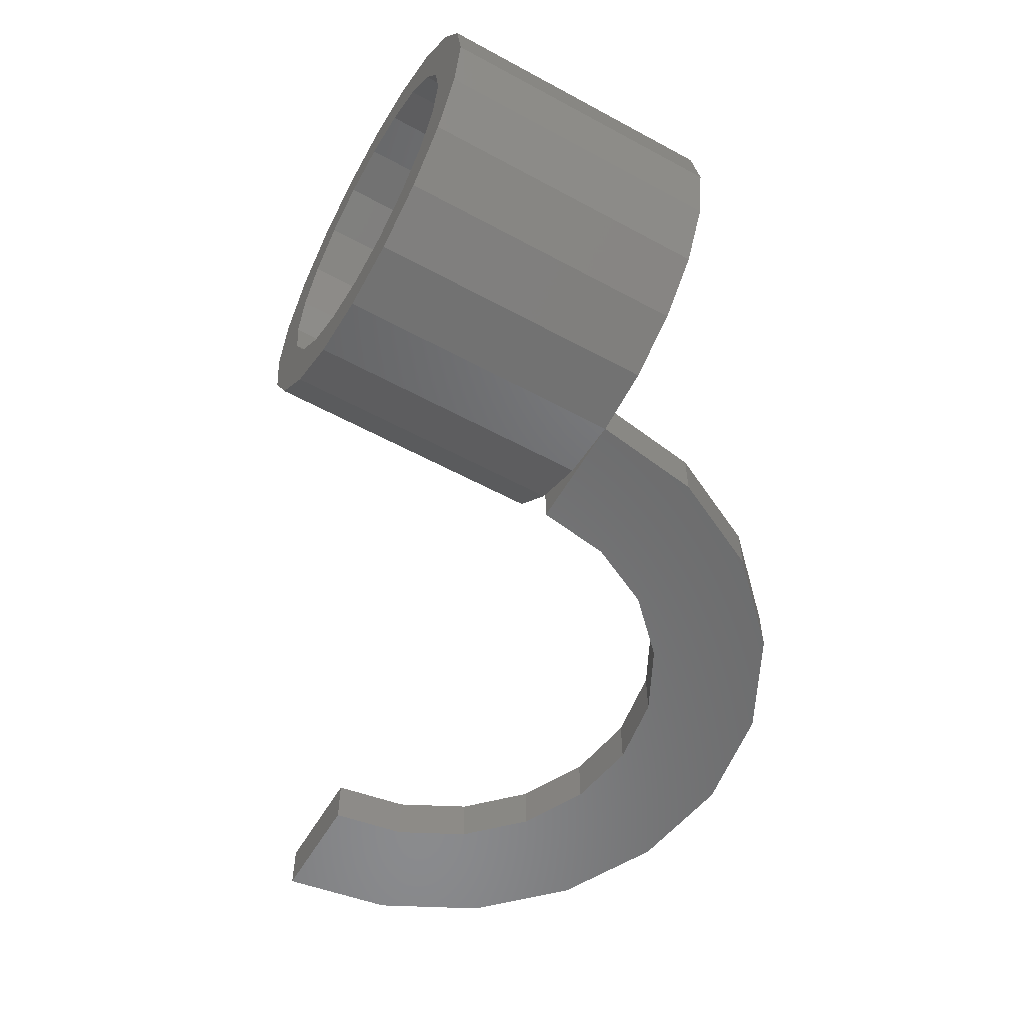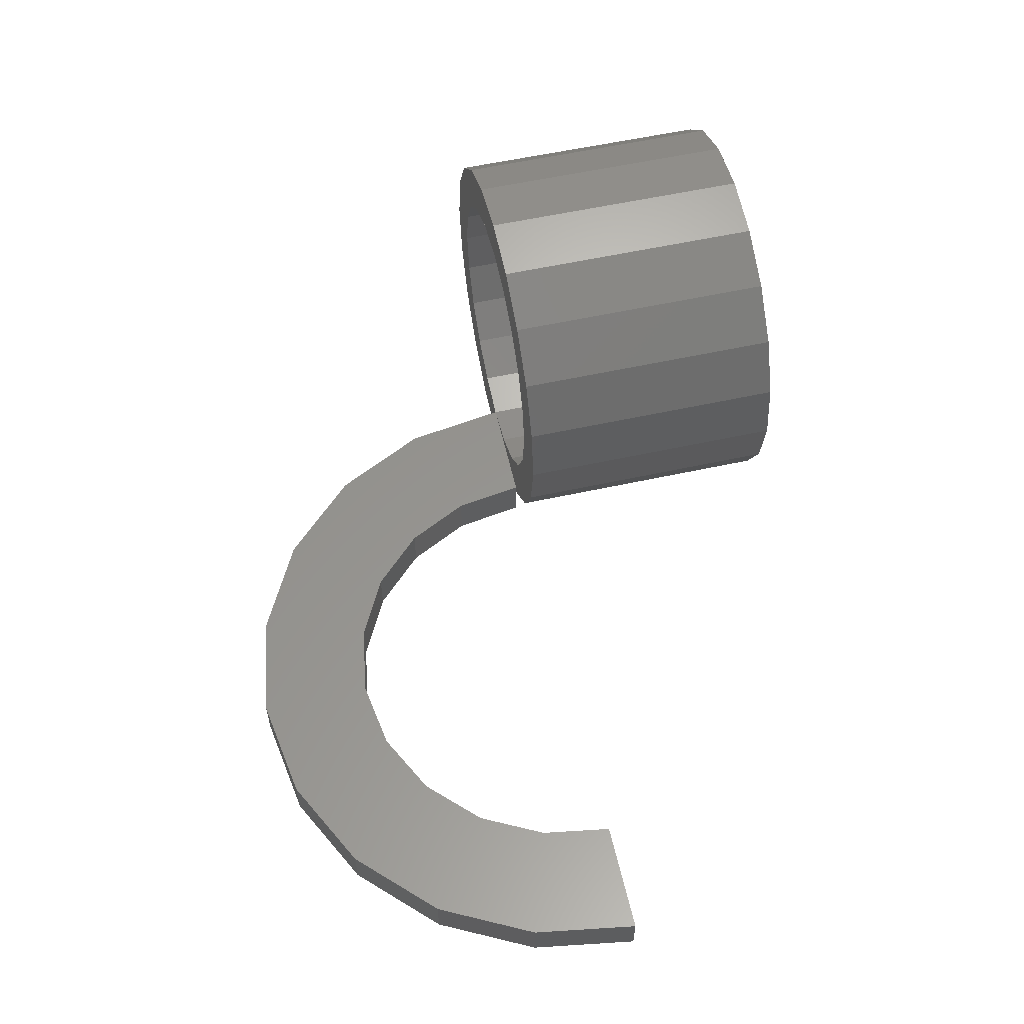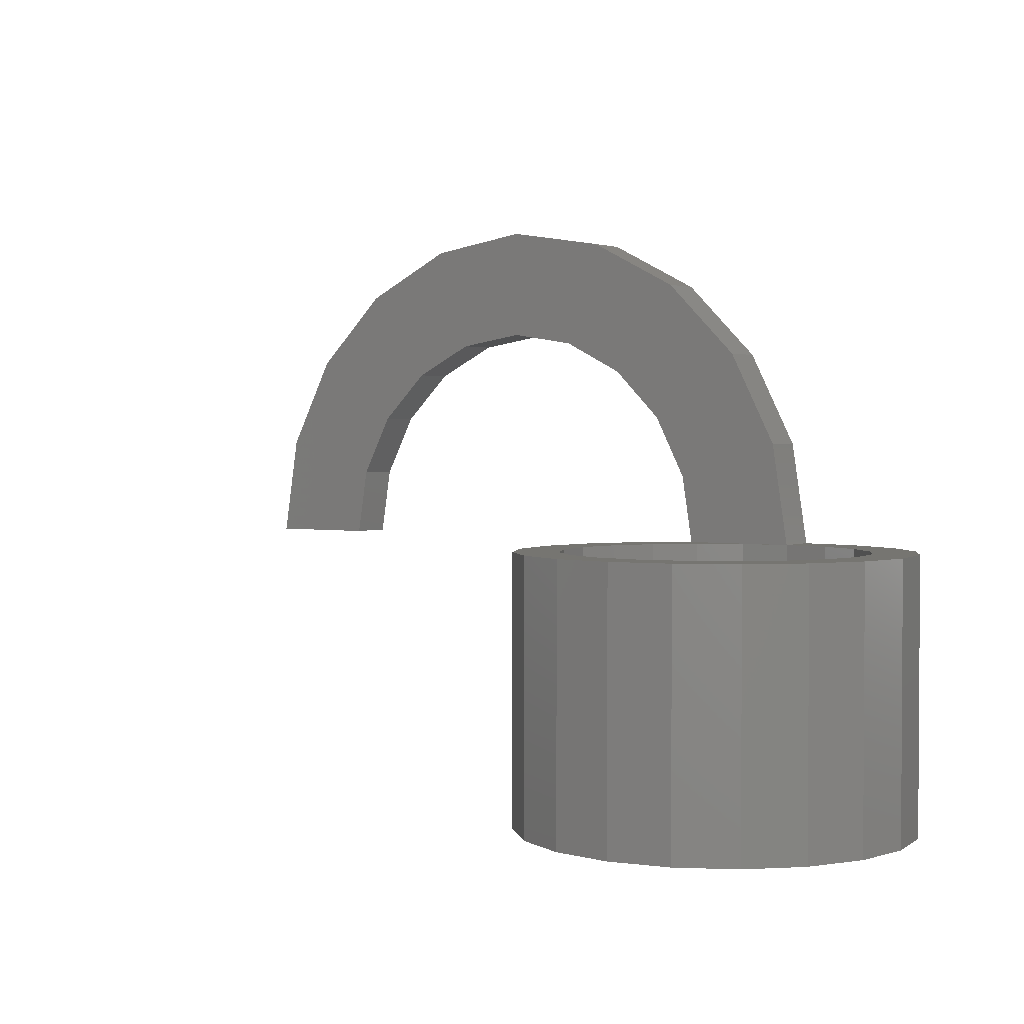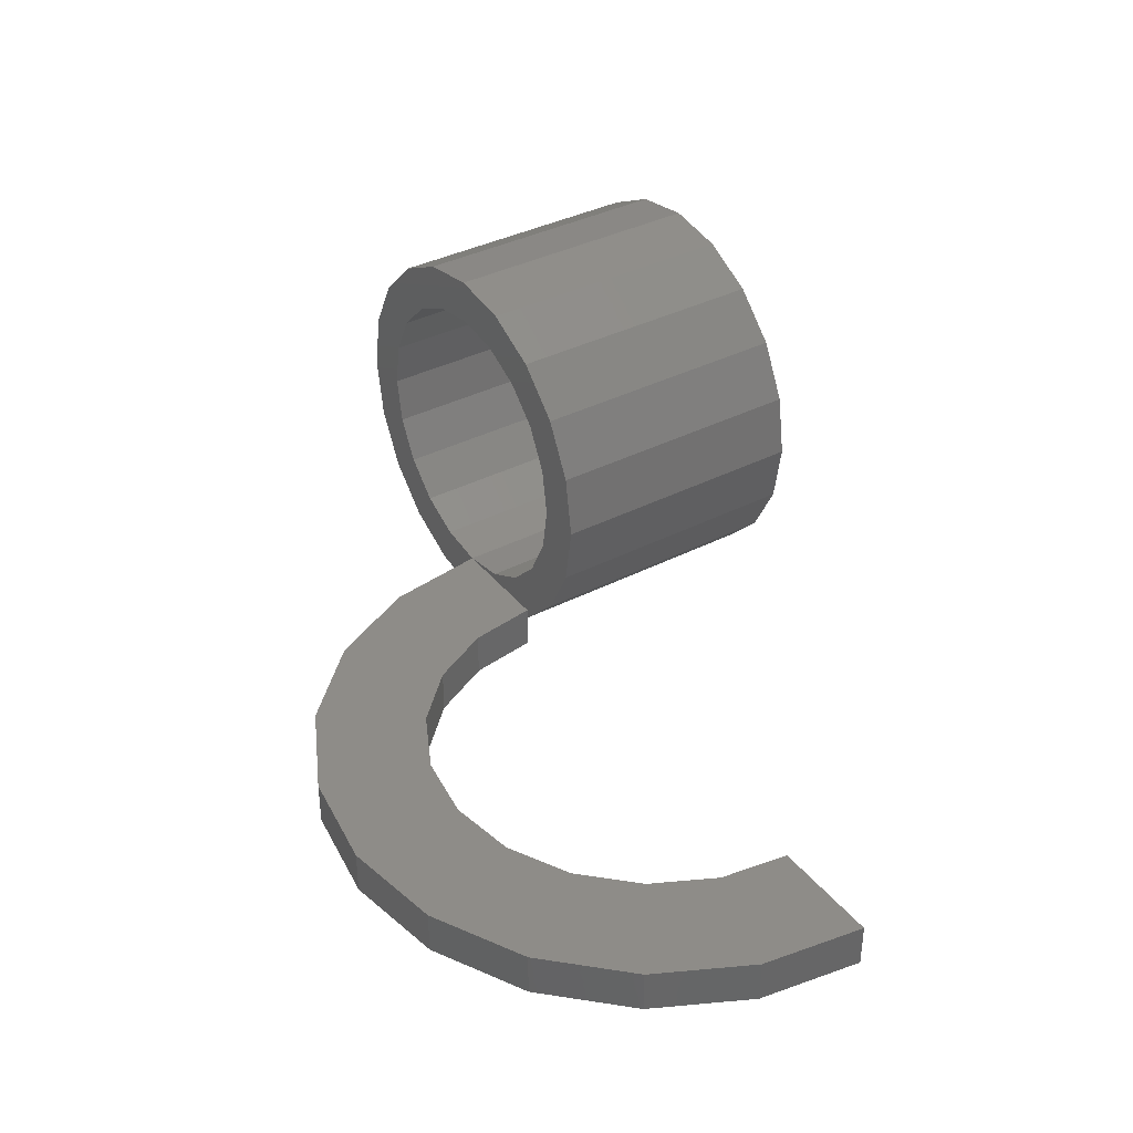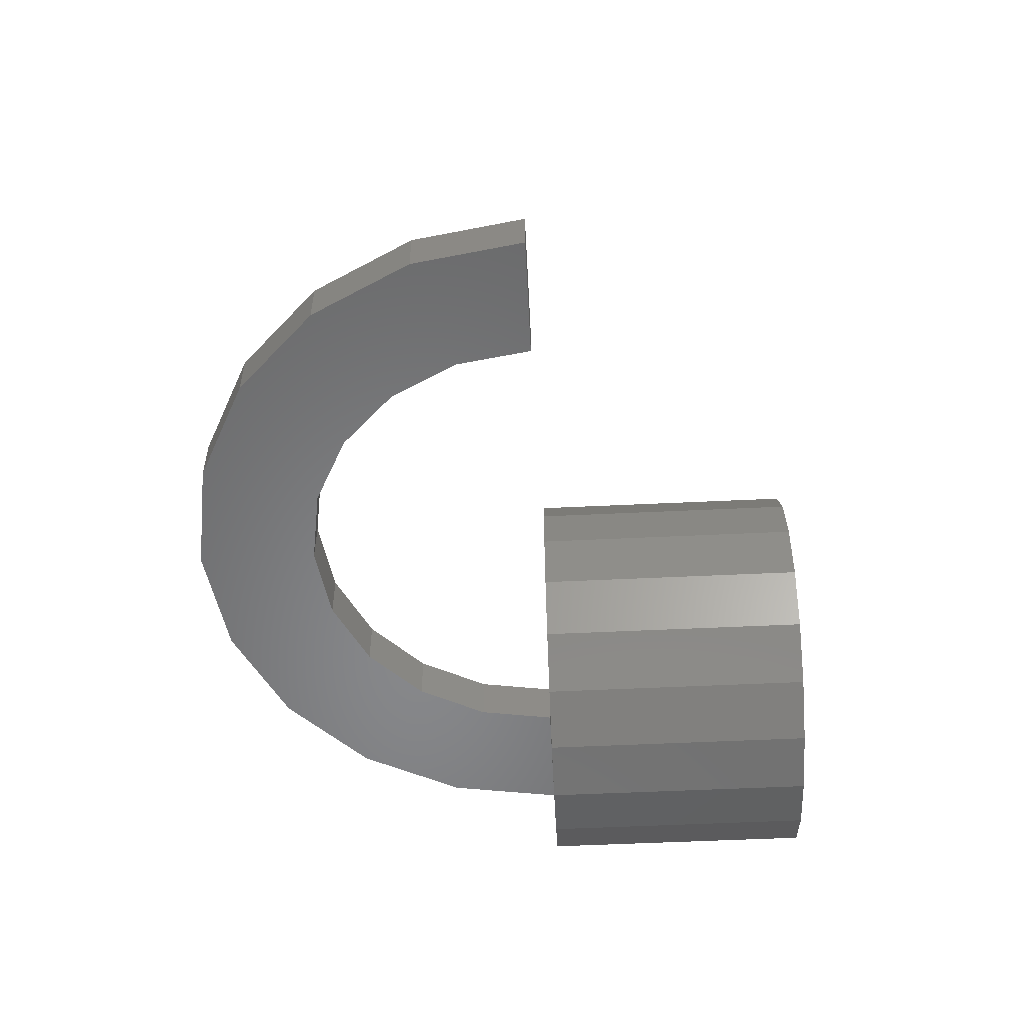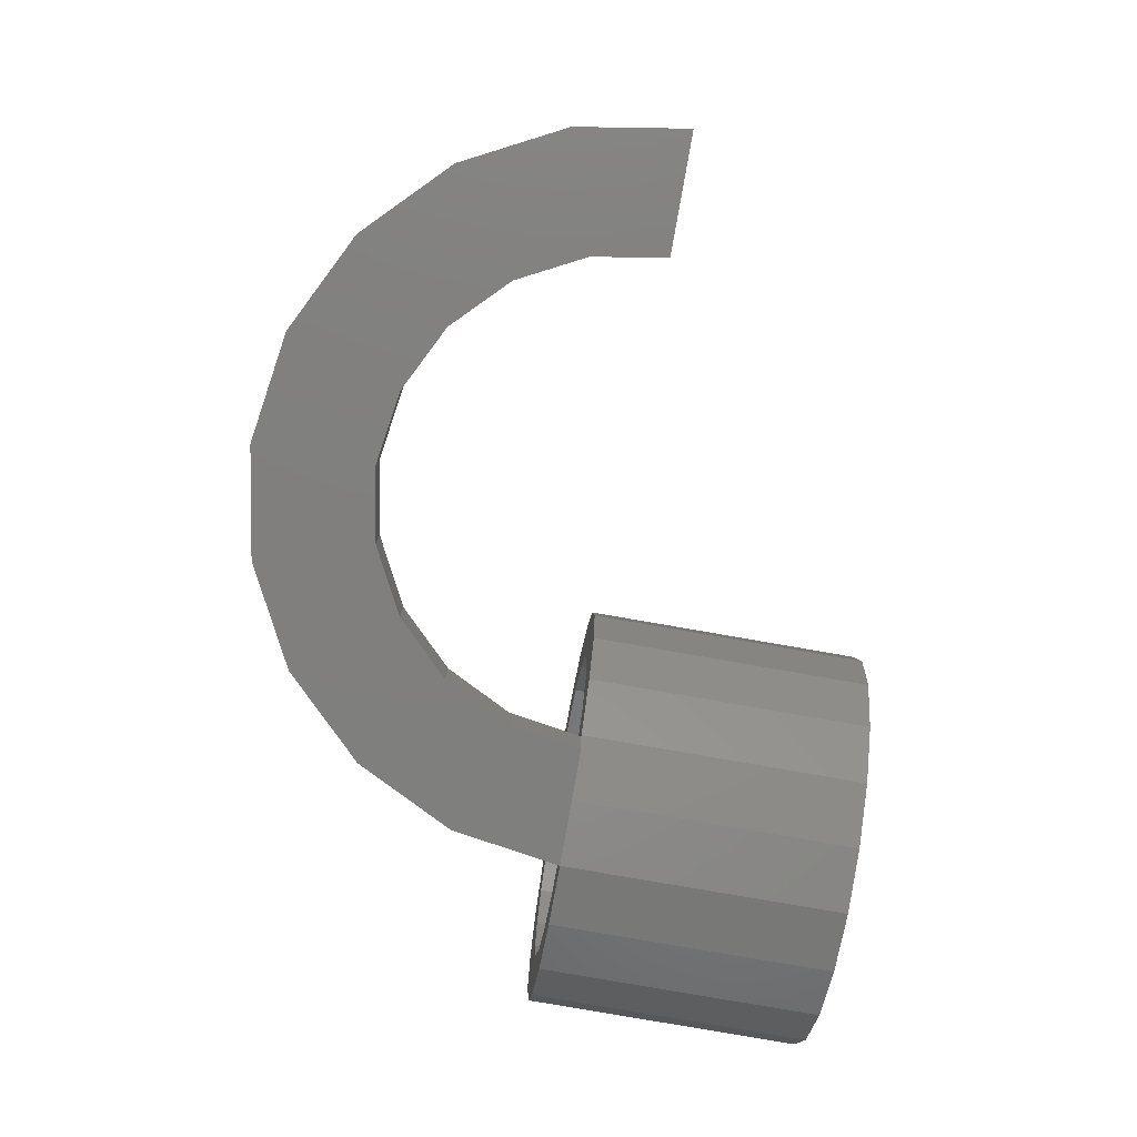
<metadata>
{"format":"stl","ext":"stl","renderer":"f3d","projection":"perspective","resolution":1024,"background":"white","views":[{"elev":-56.6,"azim":60.4,"up":"+Z"},{"elev":57.7,"azim":-102.8,"up":"+Z"},{"elev":2.1,"azim":34.5,"up":"+Y"},{"elev":36.9,"azim":-123.7,"up":"+Z"},{"elev":-54.2,"azim":-87.1,"up":"+Z"},{"elev":-79.4,"azim":-99.9,"up":"+Z"}]}
</metadata>
<code>
# stl→obj: 123 verts, 246 faces
v 23.32 -12 11.45
v 23.75 0 8.75
v 23.32 0 11.45
v 23.75 -12 8.75
v 6.25 -12 8.75
v 6.678 0 11.45
v 6.25 0 8.75
v 6.678 -12 11.45
v 15 0 17.5
v 17.7 -12 17.07
v 17.7 0 17.07
v 15 -12 17.5
v 15 0 15.5
v 17.09 0 15.17
v 20.14 0 15.83
v 12.3 0 17.07
v 12.91 0 15.17
v 18.97 0 14.21
v 22.08 0 13.89
v 20.46 0 12.72
v 21.42 0 10.84
v 21.75 0 8.75
v 21.42 0 6.664
v 23.32 0 6.046
v 20.46 0 4.782
v 22.08 0 3.607
v 18.97 0 3.289
v 20.14 0 1.671
v 17.09 0 2.33
v 17.7 0 0.4283
v 15 0 2
v 15 0 0
v 9.857 0 15.83
v 11.03 0 14.21
v 7.921 0 13.89
v 9.539 0 12.72
v 8.58 0 10.84
v 8.25 0 8.75
v 8.58 0 6.664
v 6.678 0 6.046
v 9.539 0 4.782
v 7.921 0 3.607
v 10 0 2
v 11.03 0 3.289
v 12.91 0 2.33
v 9.857 0 1.671
v 10 0 1.598
v 10 0 0
v 12.3 0 0.4283
v 22.08 -12 13.89
v 20.14 -12 15.83
v 12.3 -12 17.07
v 9.857 -12 15.83
v 7.921 -12 13.89
v 23.32 -12 6.046
v 22.08 -12 3.607
v 9.857 -12 1.671
v 7.921 -12 3.607
v 6.678 -12 6.046
v 15 -12 15.5
v 12.91 -12 15.17
v 17.09 -12 15.17
v 11.03 -12 14.21
v 9.539 -12 12.72
v 8.58 -12 10.84
v 8.25 -12 8.75
v 8.58 -12 6.664
v 9.539 -12 4.782
v 11.03 -12 3.289
v 12.3 -12 0.4283
v 12.91 -12 2.33
v 18.97 -12 14.21
v 20.46 -12 12.72
v 21.42 -12 10.84
v 21.75 -12 8.75
v 21.42 -12 6.664
v 20.46 -12 4.782
v 18.97 -12 3.289
v 20.14 -12 1.671
v 17.09 -12 2.33
v 17.7 -12 0.4283
v 15 -12 2
v 15 -12 0
v -15 0 0
v -10 0 2
v -15 0 2
v -10 0 0
v 9.511 3.09 0
v 9.511 3.09 2
v 14.27 4.635 0
v 14.27 4.635 2
v 8.09 5.878 2
v 8.09 5.878 0
v 12.14 8.817 0
v 12.14 8.817 2
v 5.878 8.09 2
v 5.878 8.09 0
v 8.817 12.14 0
v 8.817 12.14 2
v 3.09 9.511 0
v 3.09 9.511 2
v 4.635 14.27 2
v 4.635 14.27 0
v 0 10 0
v 0 10 2
v 0 15 2
v 0 15 0
v -3.09 9.511 0
v -3.09 9.511 2
v -4.635 14.27 2
v -4.635 14.27 0
v -5.878 8.09 0
v -5.878 8.09 2
v -8.817 12.14 2
v -8.817 12.14 0
v -8.09 5.878 2
v -8.09 5.878 0
v -12.14 8.817 0
v -12.14 8.817 2
v -9.511 3.09 2
v -9.511 3.09 0
v -14.27 4.635 0
v -14.27 4.635 2
f 1 2 3
f 2 1 4
f 5 6 7
f 6 5 8
f 9 10 11
f 10 9 12
f 13 9 11
f 14 11 15
f 9 13 16
f 17 16 13
f 11 14 13
f 15 18 14
f 19 18 15
f 19 20 18
f 3 20 19
f 3 21 20
f 2 21 3
f 2 22 21
f 2 23 22
f 24 23 2
f 24 25 23
f 26 25 24
f 26 27 25
f 28 27 26
f 27 28 29
f 30 29 28
f 29 30 31
f 31 30 32
f 16 17 33
f 34 33 17
f 34 35 33
f 36 35 34
f 36 6 35
f 37 6 36
f 38 6 37
f 38 7 6
f 39 7 38
f 39 40 7
f 41 40 39
f 41 42 40
f 43 41 44
f 43 44 45
f 43 45 31
f 41 43 42
f 43 46 42
f 46 43 47
f 48 49 47
f 49 48 32
f 15 50 19
f 50 15 51
f 50 3 19
f 3 50 1
f 11 51 15
f 51 11 10
f 33 52 16
f 52 33 53
f 54 33 35
f 33 54 53
f 16 12 9
f 12 16 52
f 55 26 24
f 26 55 56
f 57 42 46
f 42 57 58
f 59 7 40
f 7 59 5
f 8 35 6
f 35 8 54
f 60 12 52
f 61 52 53
f 12 60 10
f 62 10 60
f 52 61 60
f 53 63 61
f 54 63 53
f 54 64 63
f 8 64 54
f 8 65 64
f 5 65 8
f 5 66 65
f 5 67 66
f 59 67 5
f 59 68 67
f 58 68 59
f 58 69 68
f 57 69 58
f 70 71 57
f 69 57 71
f 10 62 51
f 72 51 62
f 72 50 51
f 73 50 72
f 73 1 50
f 74 1 73
f 75 1 74
f 75 4 1
f 76 4 75
f 76 55 4
f 77 55 76
f 77 56 55
f 78 56 77
f 79 78 80
f 78 79 56
f 81 80 82
f 71 70 82
f 83 82 70
f 80 81 79
f 82 83 81
f 4 24 2
f 24 4 55
f 83 30 81
f 30 83 32
f 79 26 56
f 26 79 28
f 70 47 49
f 57 47 70
f 47 57 46
f 58 40 42
f 40 58 59
f 81 28 79
f 28 81 30
f 70 32 83
f 32 70 49
f 75 21 22
f 21 75 74
f 62 18 72
f 18 62 14
f 44 71 45
f 71 44 69
f 72 20 73
f 20 72 18
f 74 20 21
f 20 74 73
f 60 14 62
f 14 60 13
f 61 13 60
f 13 61 17
f 63 36 34
f 36 63 64
f 63 17 61
f 17 63 34
f 27 77 25
f 77 27 78
f 66 39 38
f 39 66 67
f 68 44 41
f 44 68 69
f 67 41 39
f 41 67 68
f 65 38 37
f 38 65 66
f 77 23 25
f 23 77 76
f 31 80 29
f 80 31 82
f 29 78 27
f 78 29 80
f 45 82 31
f 82 45 71
f 64 37 36
f 37 64 65
f 76 22 23
f 22 76 75
f 84 85 86
f 85 84 87
f 47 88 48
f 88 47 89
f 89 47 43
f 31 90 91
f 90 31 32
f 88 92 93
f 92 88 89
f 91 94 95
f 94 91 90
f 93 96 97
f 96 93 92
f 95 98 99
f 98 95 94
f 100 96 101
f 96 100 97
f 98 102 99
f 102 98 103
f 104 101 105
f 101 104 100
f 103 106 102
f 106 103 107
f 108 105 109
f 105 108 104
f 107 110 106
f 110 107 111
f 112 109 113
f 109 112 108
f 111 114 110
f 114 111 115
f 116 112 113
f 112 116 117
f 118 114 115
f 114 118 119
f 120 117 116
f 117 120 121
f 122 119 118
f 119 122 123
f 88 90 32
f 88 32 48
f 90 88 94
f 93 94 88
f 94 93 98
f 97 98 93
f 97 103 98
f 100 103 97
f 104 103 100
f 104 107 103
f 108 107 104
f 108 111 107
f 112 111 108
f 115 112 117
f 112 115 111
f 118 117 121
f 122 121 87
f 117 118 115
f 121 122 118
f 122 87 84
f 85 121 120
f 121 85 87
f 89 91 95
f 91 89 31
f 31 89 43
f 92 95 99
f 95 92 89
f 99 96 92
f 102 96 99
f 102 101 96
f 106 101 102
f 106 105 101
f 106 109 105
f 110 109 106
f 110 113 109
f 114 113 110
f 113 114 116
f 119 116 114
f 116 119 120
f 123 120 119
f 120 123 85
f 85 123 86
f 84 123 122
f 123 84 86

</code>
